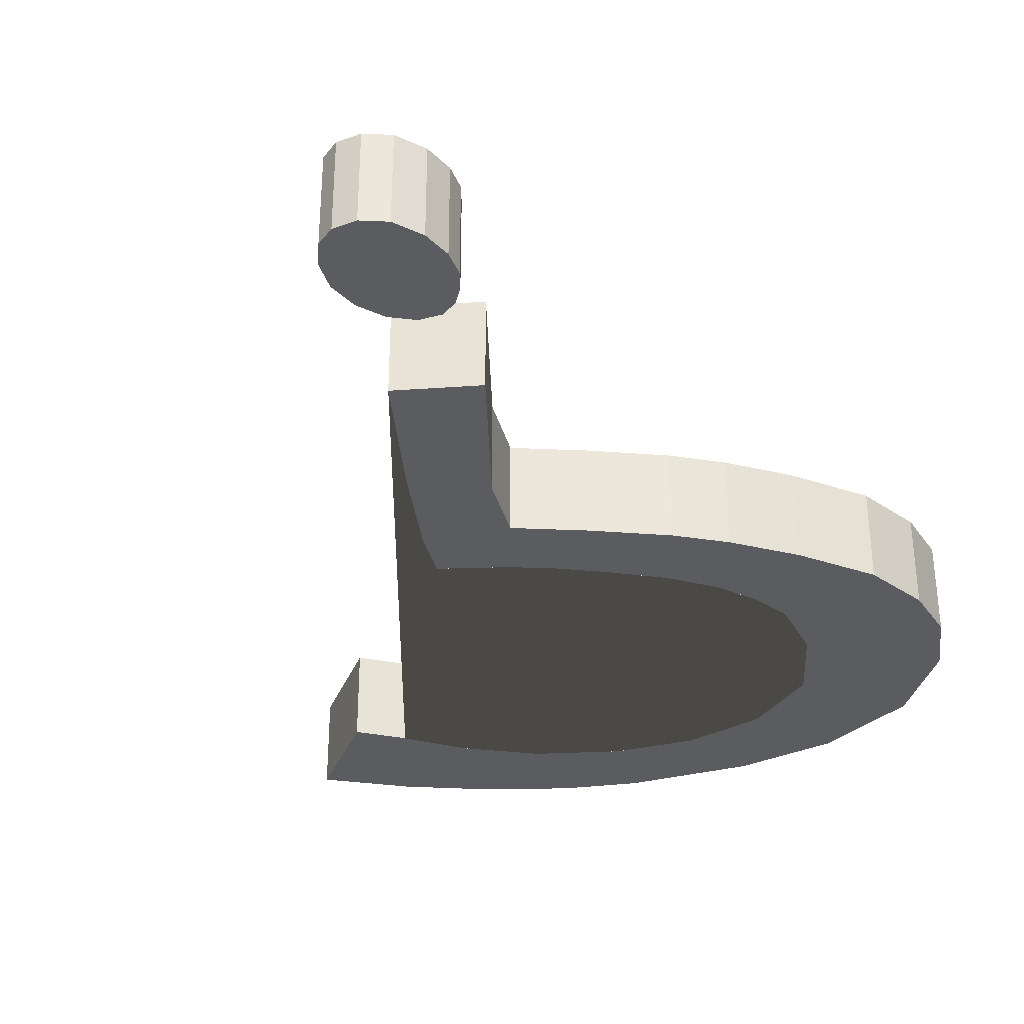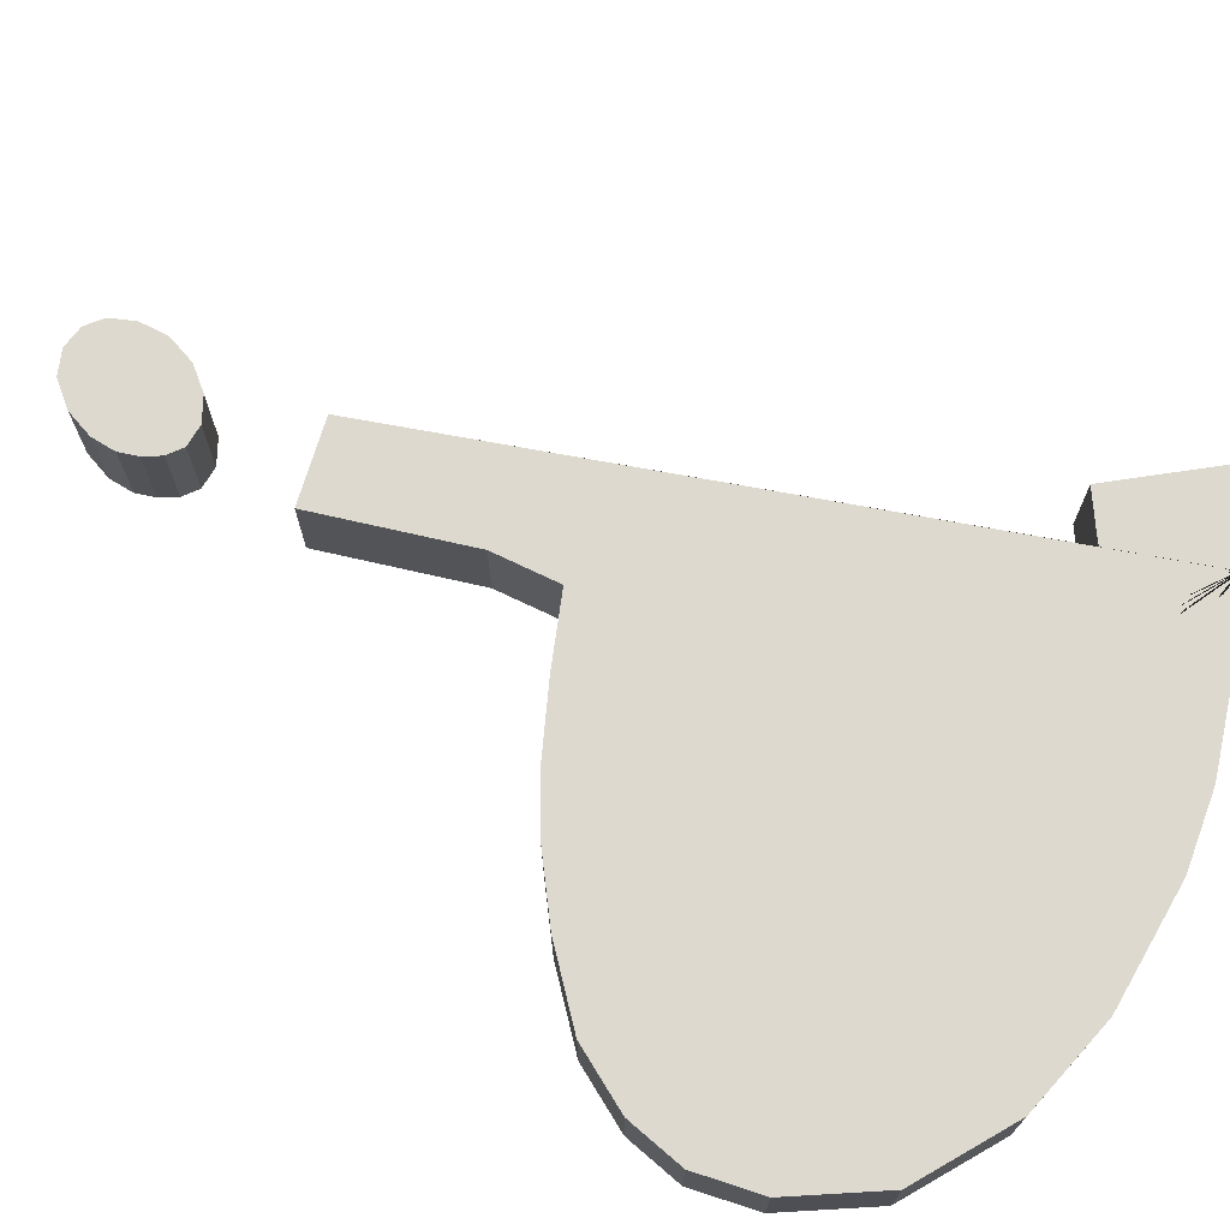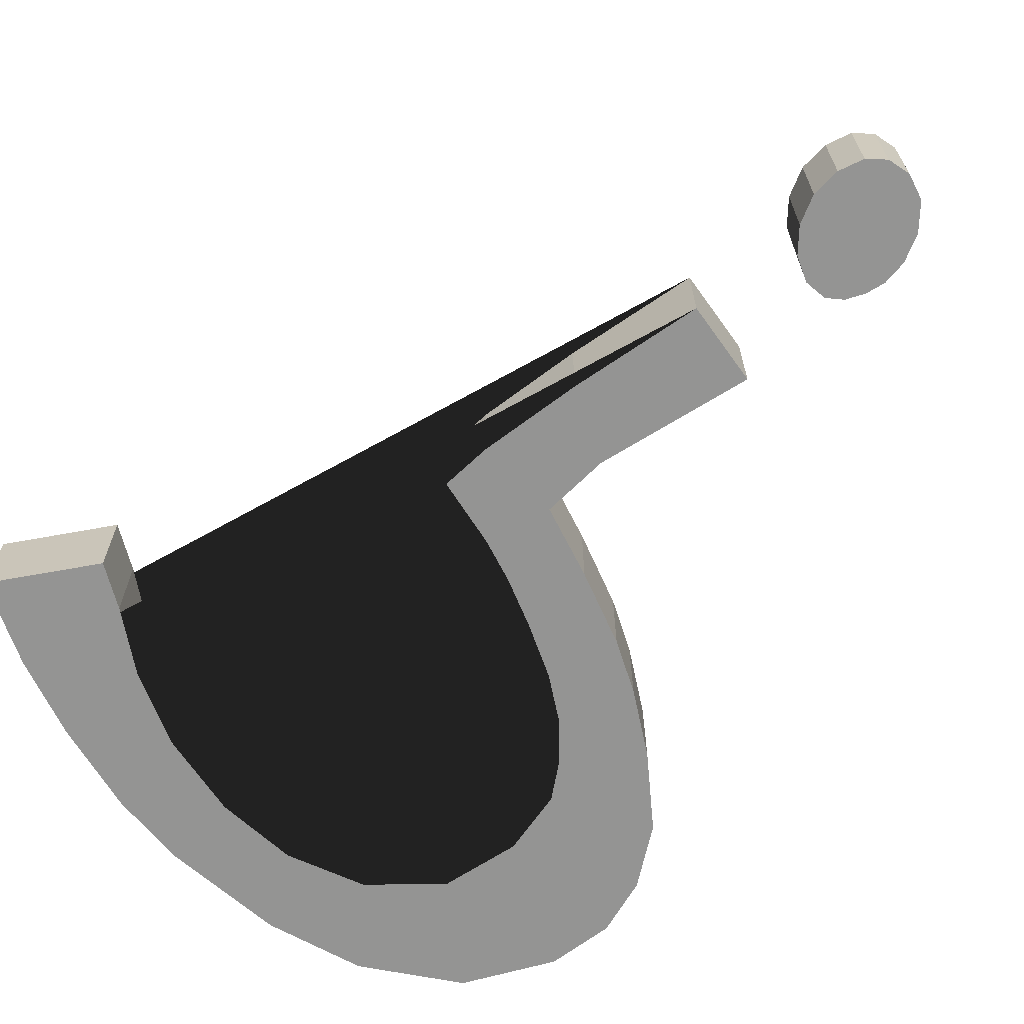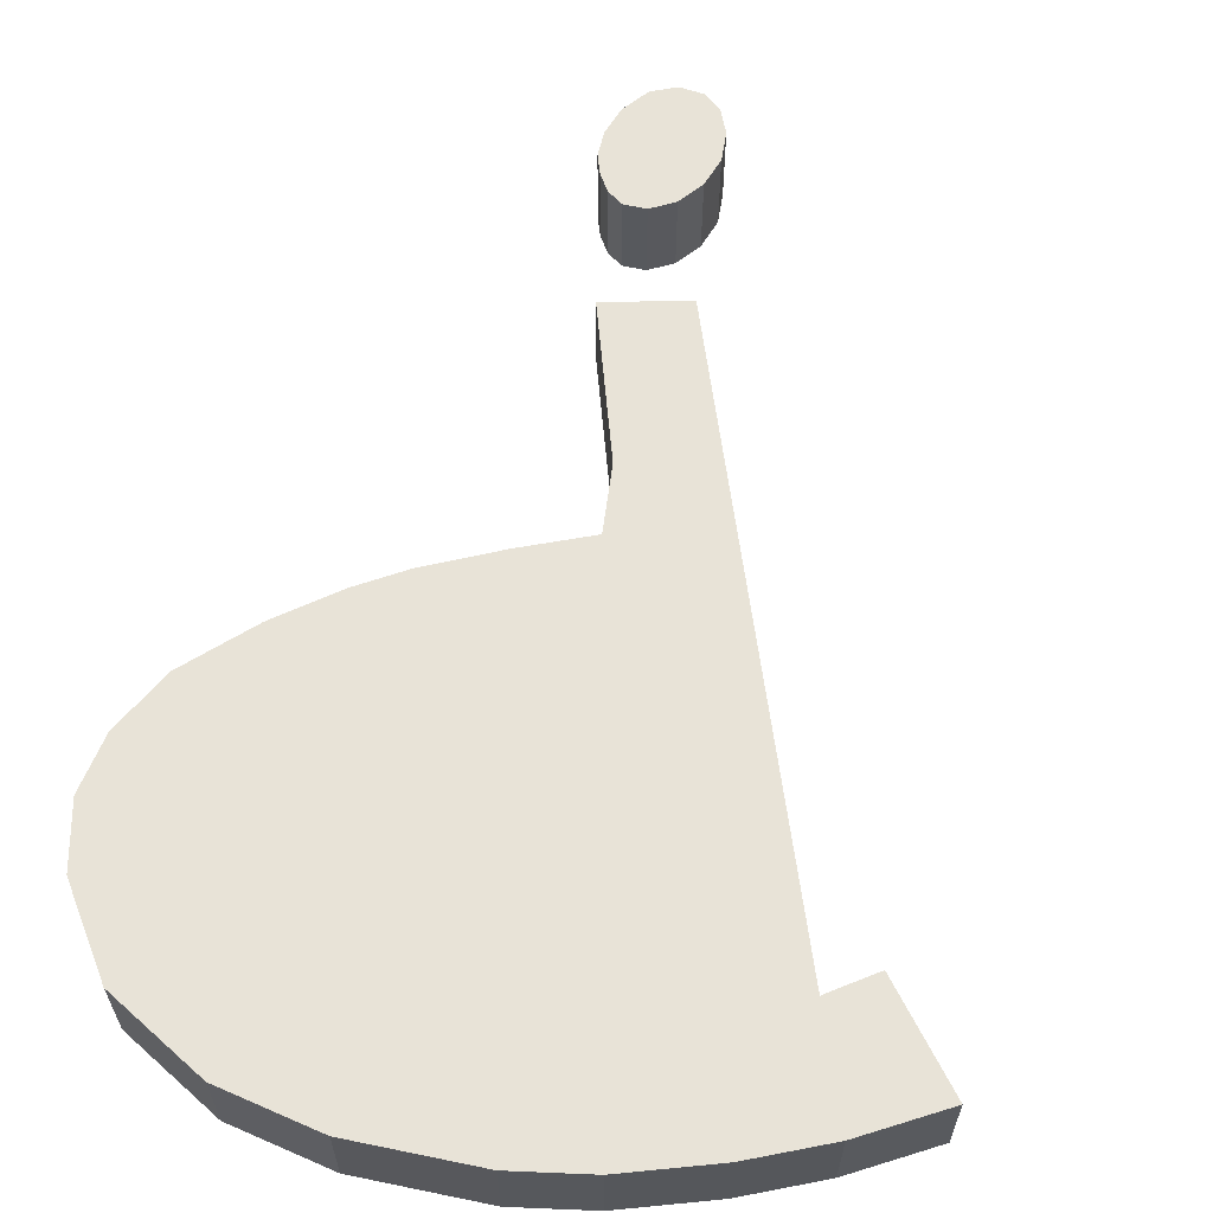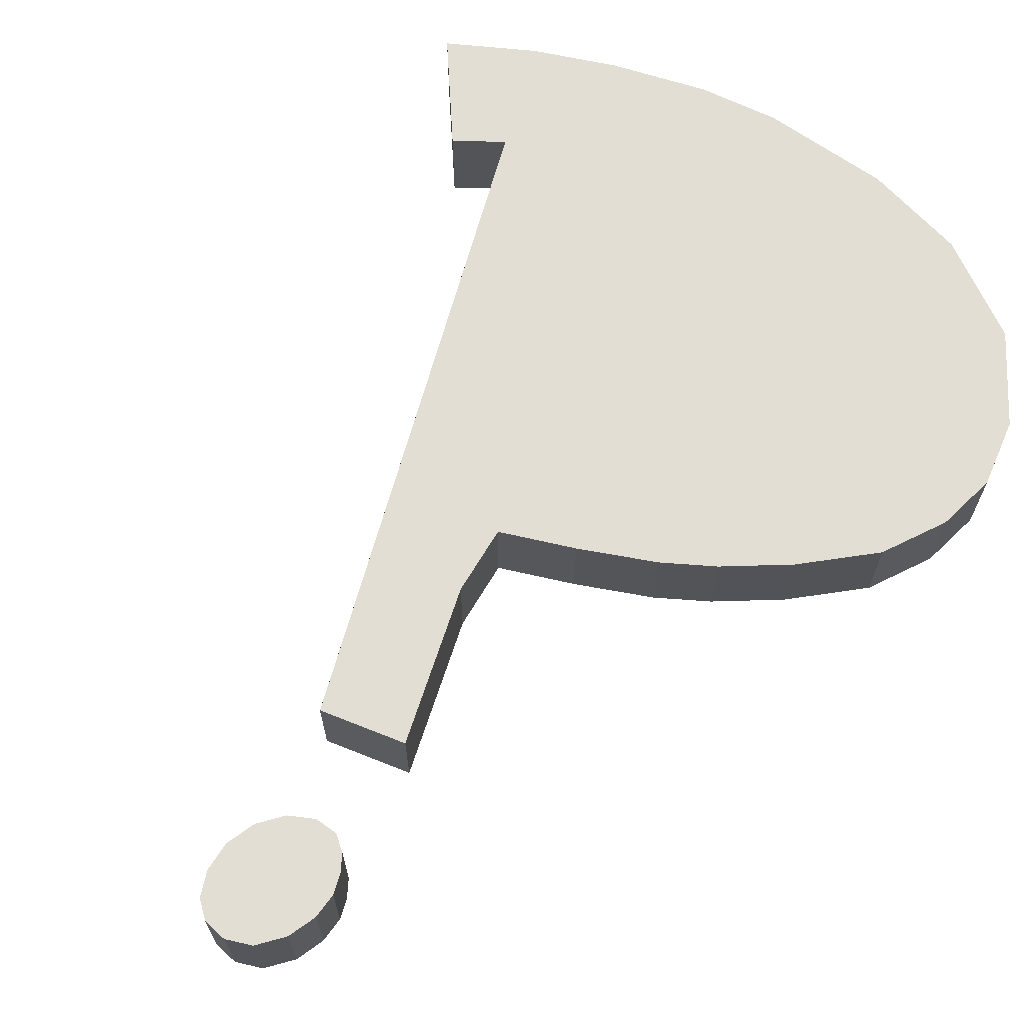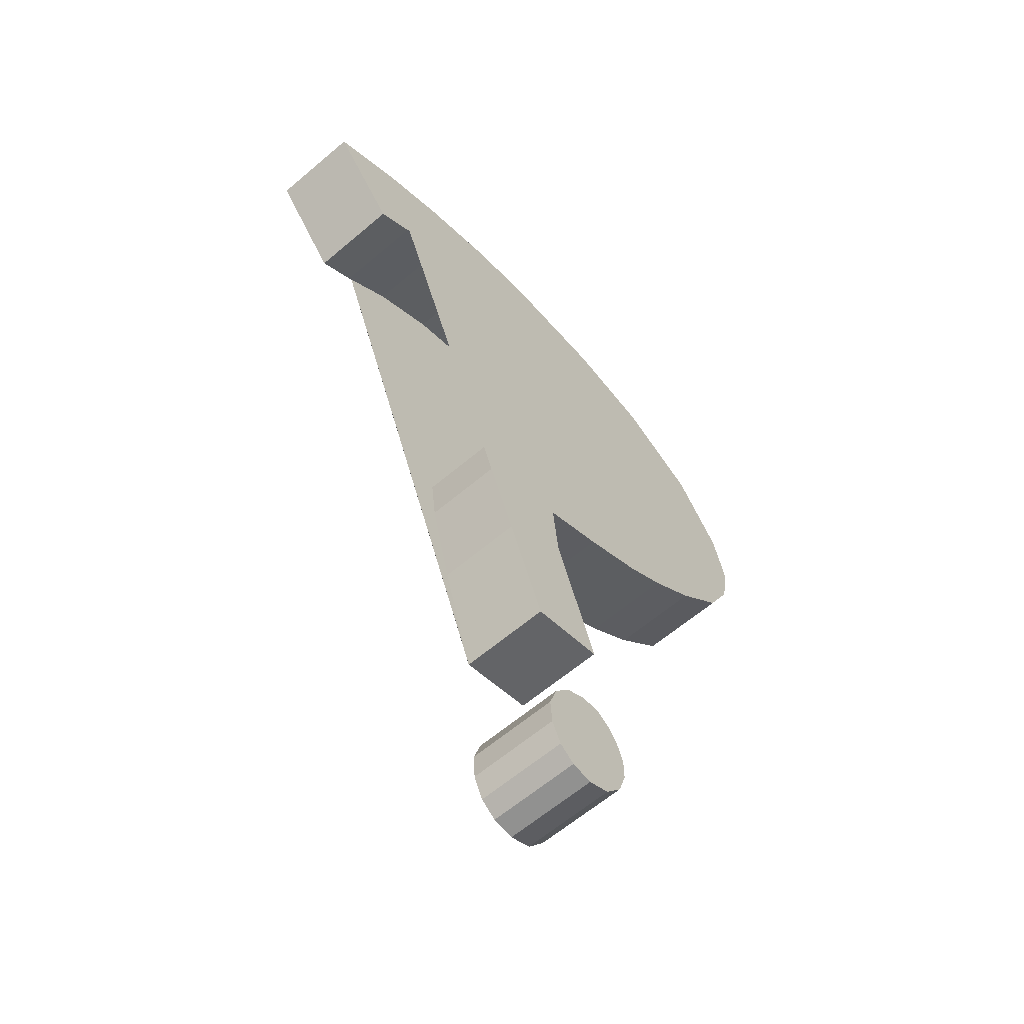
<metadata>
{"format":"obj","ext":"obj","renderer":"f3d","projection":"perspective","resolution":1024,"background":"white","views":[{"elev":-34.0,"azim":20.4,"up":"+Z"},{"elev":71.4,"azim":121.6,"up":"+Z"},{"elev":-67.0,"azim":-39.5,"up":"+Z"},{"elev":62.2,"azim":-166.5,"up":"+Z"},{"elev":67.2,"azim":36.8,"up":"+Z"},{"elev":-62.1,"azim":-49.2,"up":"+Y"}]}
</metadata>
<code>
o Question_Mark
v -0.1671 0.1267 -0.02323
v -0.147 0.1411 -0.02323
v -0.1194 0.1641 -0.02323
v -0.08418 0.184 -0.02323
v -0.0419 0.1966 -0.02323
v -0.00066 0.1987 -0.02323
v 0.03931 0.188 -0.02323
v 0.07167 0.161 -0.02323
v 0.08378 0.1224 -0.02323
v 0.08104 0.08926 -0.02323
v 0.07054 0.07043 -0.02323
v 0.0563 0.05345 -0.02323
v 0.03605 0.03725 -0.02323
v 0.01076 0.02217 -0.02323
v -0.01235 0.009928 -0.02323
v -0.03289 0.001108 -0.02323
v -0.06606 -0.009665 -0.02323
v -0.06298 -0.03474 -0.02323
v -0.05079 -0.08582 -0.02323
v -0.03234 -0.1503 -0.02323
v 0.008693 -0.1393 -0.02323
v -0.001986 -0.1077 -0.02323
v -0.01665 -0.06429 -0.02323
v -0.02014 -0.03062 -0.02323
v 0.01438 -0.0154 -0.02323
v 0.04962 0.002118 -0.02323
v 0.07335 0.01724 -0.02323
v 0.1016 0.03969 -0.02323
v 0.1311 0.06945 -0.02323
v 0.1466 0.1002 -0.02323
v 0.1513 0.1294 -0.02323
v 0.1435 0.1618 -0.02323
v 0.1156 0.2017 -0.02323
v 0.06755 0.2279 -0.02323
v 0.01757 0.2371 -0.02323
v -0.0449 0.2353 -0.02323
v -0.08304 0.2278 -0.02323
v -0.1278 0.2122 -0.02323
v -0.1657 0.1948 -0.02321
v -0.2048 0.1714 -0.02322
v 0.02608 -0.2141 -0.02323
v 0.02614 -0.2266 -0.02323
v 0.02167 -0.2407 -0.02323
v 0.01199 -0.2531 -0.02323
v -0.00022 -0.2585 -0.02323
v -0.01188 -0.2574 -0.02323
v -0.0205 -0.2508 -0.02323
v -0.02594 -0.2389 -0.02323
v -0.027 -0.2243 -0.02323
v -0.0224 -0.2098 -0.02323
v -0.0134 -0.1981 -0.02323
v -0.001638 -0.1914 -0.02323
v 0.009651 -0.1913 -0.02323
v 0.01732 -0.1965 -0.02323
v 0.0227 -0.2047 -0.02323
v -0.1671 0.1267 0.02323
v -0.147 0.1411 0.02323
v -0.1194 0.1641 0.02323
v -0.08418 0.184 0.02323
v -0.0419 0.1966 0.02323
v -0.00066 0.1987 0.02323
v 0.03931 0.188 0.02323
v 0.07167 0.161 0.02323
v 0.08378 0.1224 0.02323
v 0.08104 0.08926 0.02323
v 0.07054 0.07043 0.02323
v 0.0563 0.05345 0.02323
v 0.03605 0.03725 0.02323
v 0.01076 0.02217 0.02323
v -0.01235 0.009928 0.02323
v -0.03289 0.001108 0.02323
v -0.06606 -0.009665 0.02323
v -0.06298 -0.03474 0.02323
v -0.05079 -0.08582 0.02323
v -0.03234 -0.1503 0.02323
v 0.008693 -0.1393 0.02323
v -0.001986 -0.1077 0.02323
v -0.01665 -0.06429 0.02323
v -0.02014 -0.03062 0.02323
v 0.01438 -0.0154 0.02323
v 0.04962 0.002118 0.02323
v 0.07335 0.01724 0.02323
v 0.1016 0.03969 0.02323
v 0.1311 0.06945 0.02323
v 0.1466 0.1002 0.02323
v 0.1513 0.1294 0.02323
v 0.1435 0.1618 0.02323
v 0.1156 0.2017 0.02323
v 0.06755 0.2279 0.02323
v 0.01757 0.2371 0.02323
v -0.0449 0.2353 0.02323
v -0.08304 0.2278 0.02323
v -0.1278 0.2122 0.02323
v -0.1657 0.1948 0.02325
v -0.2048 0.1714 0.02324
v 0.02608 -0.2141 0.02323
v 0.02614 -0.2266 0.02323
v 0.02167 -0.2407 0.02323
v 0.01199 -0.2531 0.02323
v -0.00022 -0.2585 0.02323
v -0.01188 -0.2574 0.02323
v -0.0205 -0.2508 0.02323
v -0.02594 -0.2389 0.02323
v -0.027 -0.2243 0.02323
v -0.0224 -0.2098 0.02323
v -0.0134 -0.1981 0.02323
v -0.001638 -0.1914 0.02323
v 0.009651 -0.1913 0.02323
v 0.01732 -0.1965 0.02323
v 0.0227 -0.2047 0.02323
f 47 48 49 50 51 52 53 54 55 41 42 43 44 45 46
f 39 38 37 36 35 34 33 32 31 30 29 28 27 26 25 24 23 22 21 20 19 18 17 16 15 14 13 12 11 10 9 8 7 6 5 4 3 2 1 40
f 102 101 100 99 98 97 96 110 109 108 107 106 105 104 103
f 94 95 56 57 58 59 60 61 62 63 64 65 66 67 68 69 70 71 72 73 74 75 76 77 78 79 80 81 82 83 84 85 86 87 88 89 90 91 92 93
f 18 73 72 17
f 45 44 99 100
f 12 67 66 11
f 46 45 100 101
f 17 72 71 16
f 47 46 101 102
f 16 71 70 15
f 40 95 94 39
f 15 70 69 14
f 39 94 93 38
f 14 69 68 13
f 38 93 92 37
f 13 68 67 12
f 37 92 91 36
f 10 65 64 9
f 11 66 65 10
f 9 64 63 8
f 36 91 90 35
f 8 63 62 7
f 35 90 89 34
f 7 62 61 6
f 34 89 88 33
f 6 61 60 5
f 33 88 87 32
f 5 60 59 4
f 32 87 86 31
f 4 59 58 3
f 31 86 85 30
f 3 58 57 2
f 30 85 84 29
f 48 47 102 103
f 2 57 56 1
f 29 84 83 28
f 49 48 103 104
f 1 56 95 40
f 28 83 82 27
f 50 49 104 105
f 27 82 81 26
f 51 50 105 106
f 26 81 80 25
f 52 51 106 107
f 25 80 79 24
f 53 52 107 108
f 24 79 78 23
f 54 53 108 109
f 23 78 77 22
f 55 54 109 110
f 22 77 76 21
f 41 55 110 96
f 21 76 75 20
f 42 41 96 97
f 20 75 74 19
f 43 42 97 98
f 19 74 73 18
f 44 43 98 99

</code>
